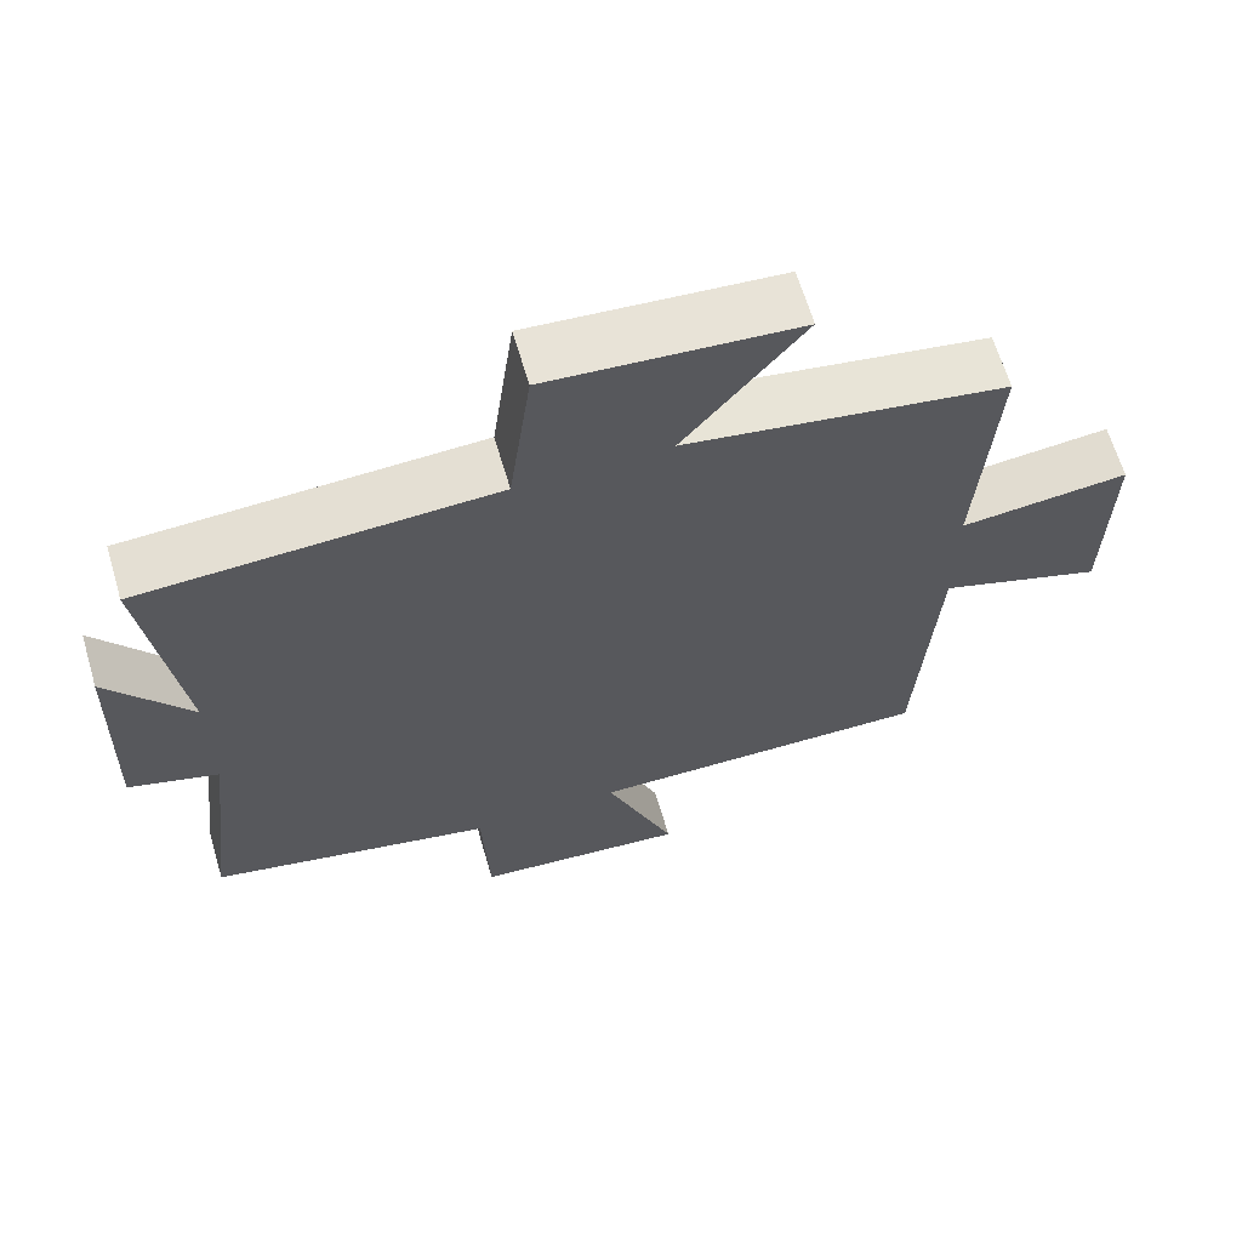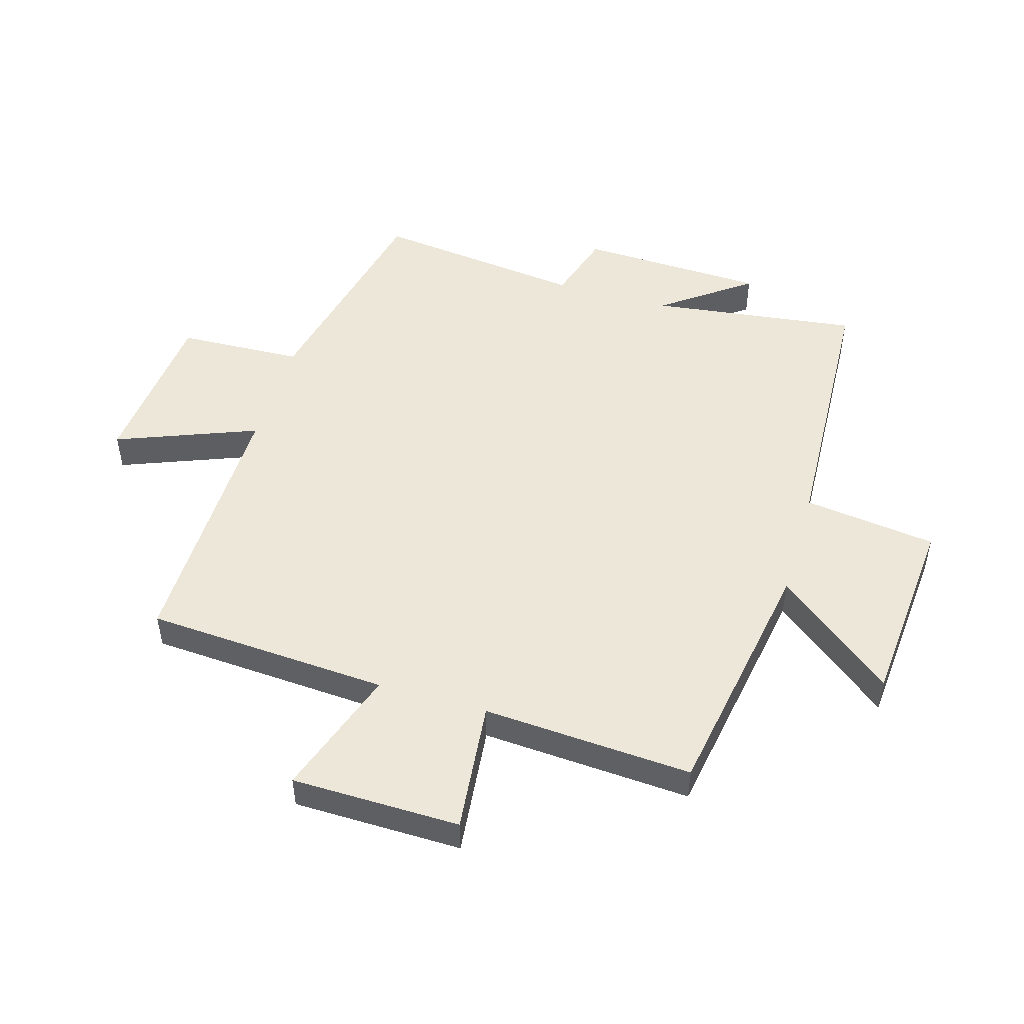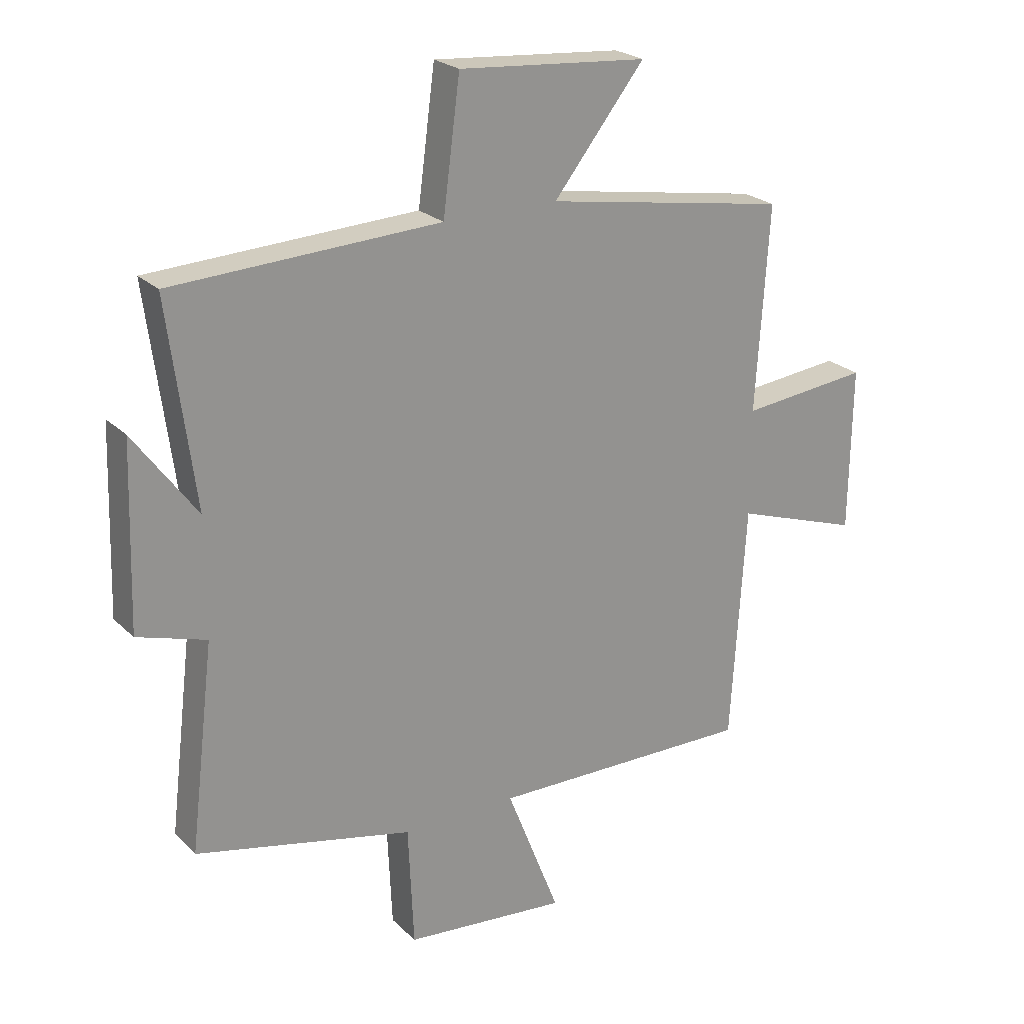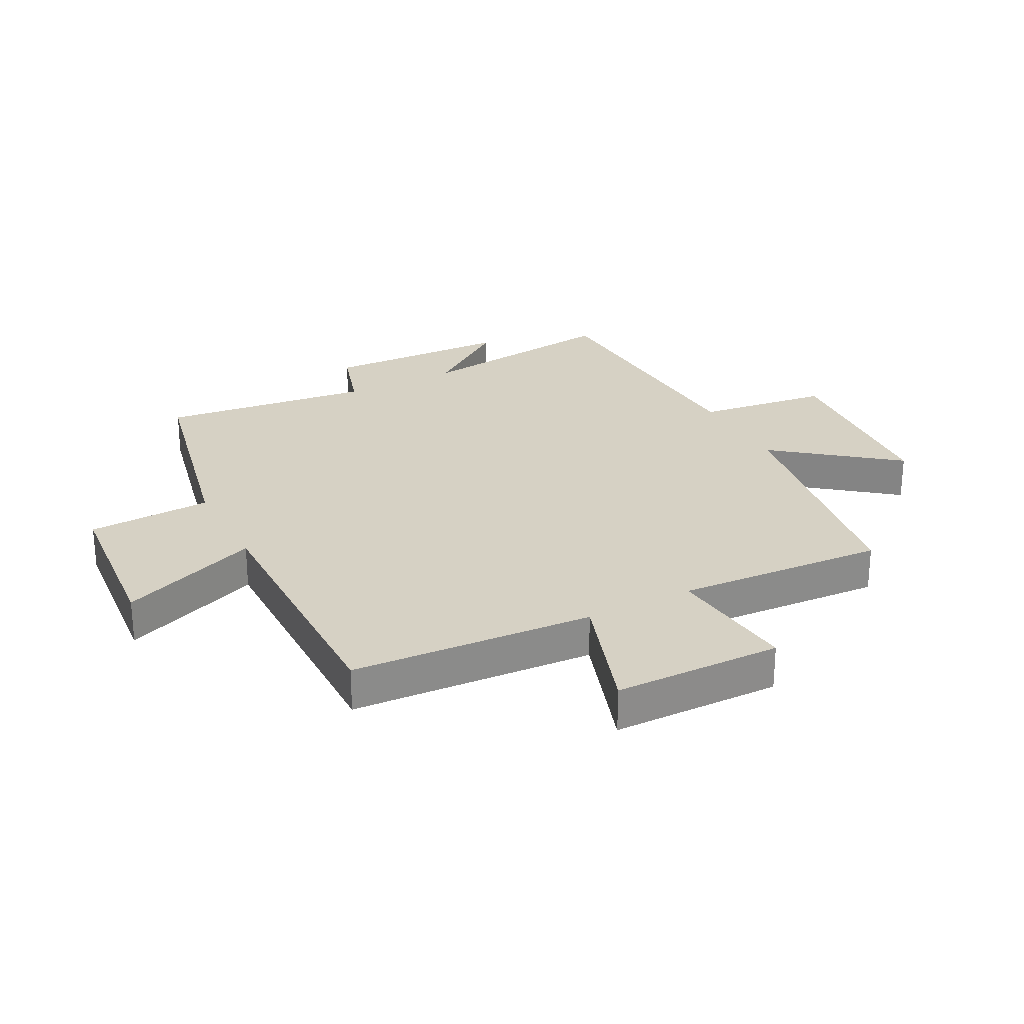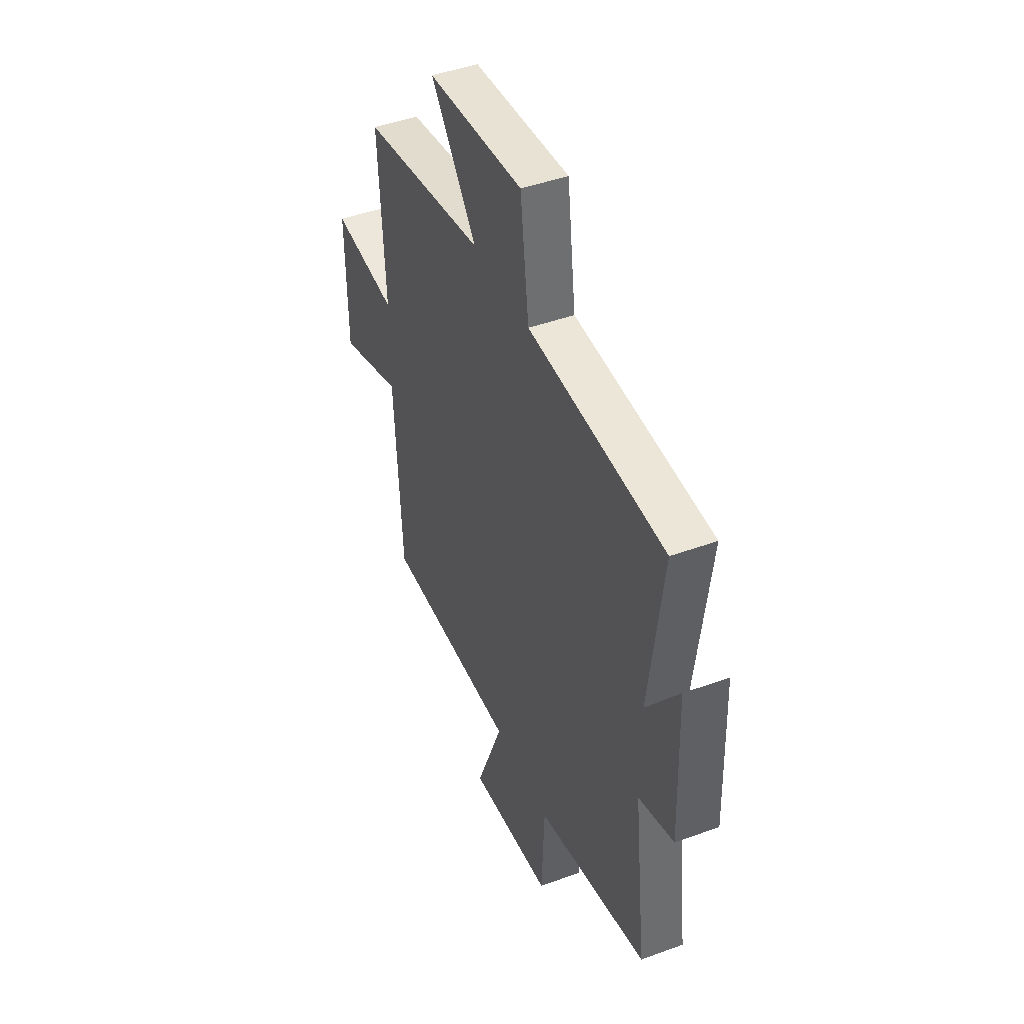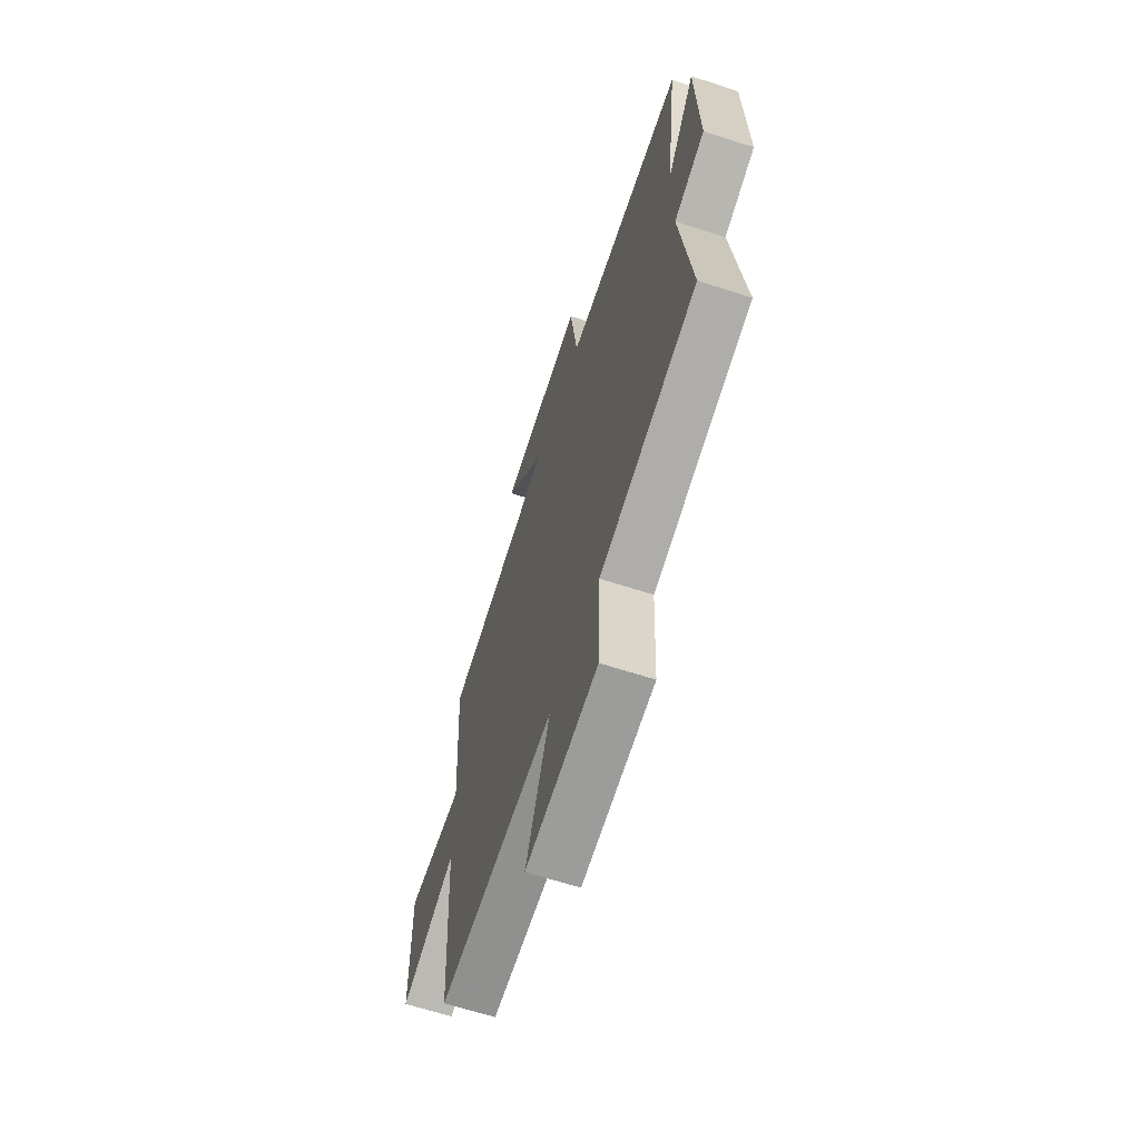
<metadata>
{"format":"obj","ext":"obj","renderer":"f3d","projection":"perspective","resolution":1024,"background":"white","views":[{"elev":64.7,"azim":163.5,"up":"+Z"},{"elev":49.7,"azim":-73.6,"up":"+Y"},{"elev":23.5,"azim":147.1,"up":"+Z"},{"elev":26.6,"azim":-117.7,"up":"+Y"},{"elev":45.1,"azim":67.1,"up":"+Z"},{"elev":-64.7,"azim":71.9,"up":"+Z"}]}
</metadata>
<code>
v -0.475 0.07 -0.506
v -0.5 0.07 -0.102
v -0.715 0.07 -0.175
v -0.719 0.07 0.105
v -0.5 0.07 0.082
v -0.522 0.07 0.43
v -0.106 0.07 0.5
v -0.261 0.07 0.695
v 0.061 0.07 0.721
v 0.09 0.07 0.5
v 0.545 0.07 0.479
v 0.5 0.07 0.133
v 0.607 0.07 0.279
v 0.617 0.07 -0.031
v 0.5 0.07 -0.067
v 0.542 0.07 -0.417
v 0.171 0.07 -0.5
v 0.162 0.07 -0.707
v -0.116 0.07 -0.733
v -0.025 0.07 -0.5
v -0.475 0 -0.506
v -0.5 0 -0.102
v -0.715 0 -0.175
v -0.719 0 0.105
v -0.5 0 0.082
v -0.522 0 0.43
v -0.106 0 0.5
v -0.261 0 0.695
v 0.061 0 0.721
v 0.09 0 0.5
v 0.545 0 0.479
v 0.5 0 0.133
v 0.607 0 0.279
v 0.617 0 -0.031
v 0.5 0 -0.067
v 0.542 0 -0.417
v 0.171 0 -0.5
v 0.162 0 -0.707
v -0.116 0 -0.733
v -0.025 0 -0.5
f 17 18 19 20
f 15 16 17 20
f 15 20 1 2
f 12 13 14 15
f 12 15 2
f 10 11 12 2
f 7 8 9 10
f 5 6 7 10
f 5 10 2 3
f 3 4 5
f 40 39 38 37
f 40 37 36 35
f 22 21 40 35
f 35 34 33 32
f 22 35 32
f 22 32 31 30
f 30 29 28 27
f 30 27 26 25
f 23 22 30 25
f 25 24 23
f 1 21 22 2
f 2 22 23 3
f 3 23 24 4
f 4 24 25 5
f 5 25 26 6
f 6 26 27 7
f 7 27 28 8
f 8 28 29 9
f 9 29 30 10
f 10 30 31 11
f 11 31 32 12
f 12 32 33 13
f 13 33 34 14
f 14 34 35 15
f 15 35 36 16
f 16 36 37 17
f 17 37 38 18
f 18 38 39 19
f 19 39 40 20
f 20 40 21 1

</code>
